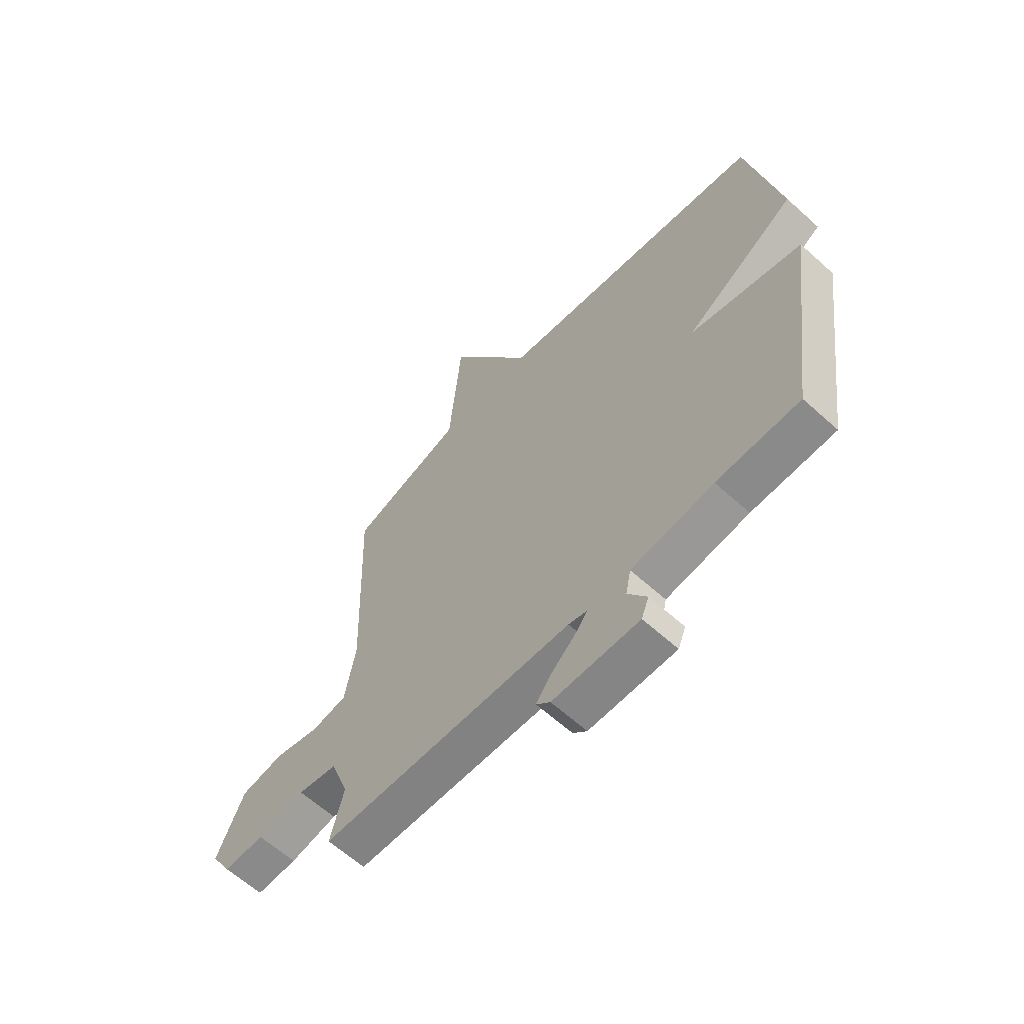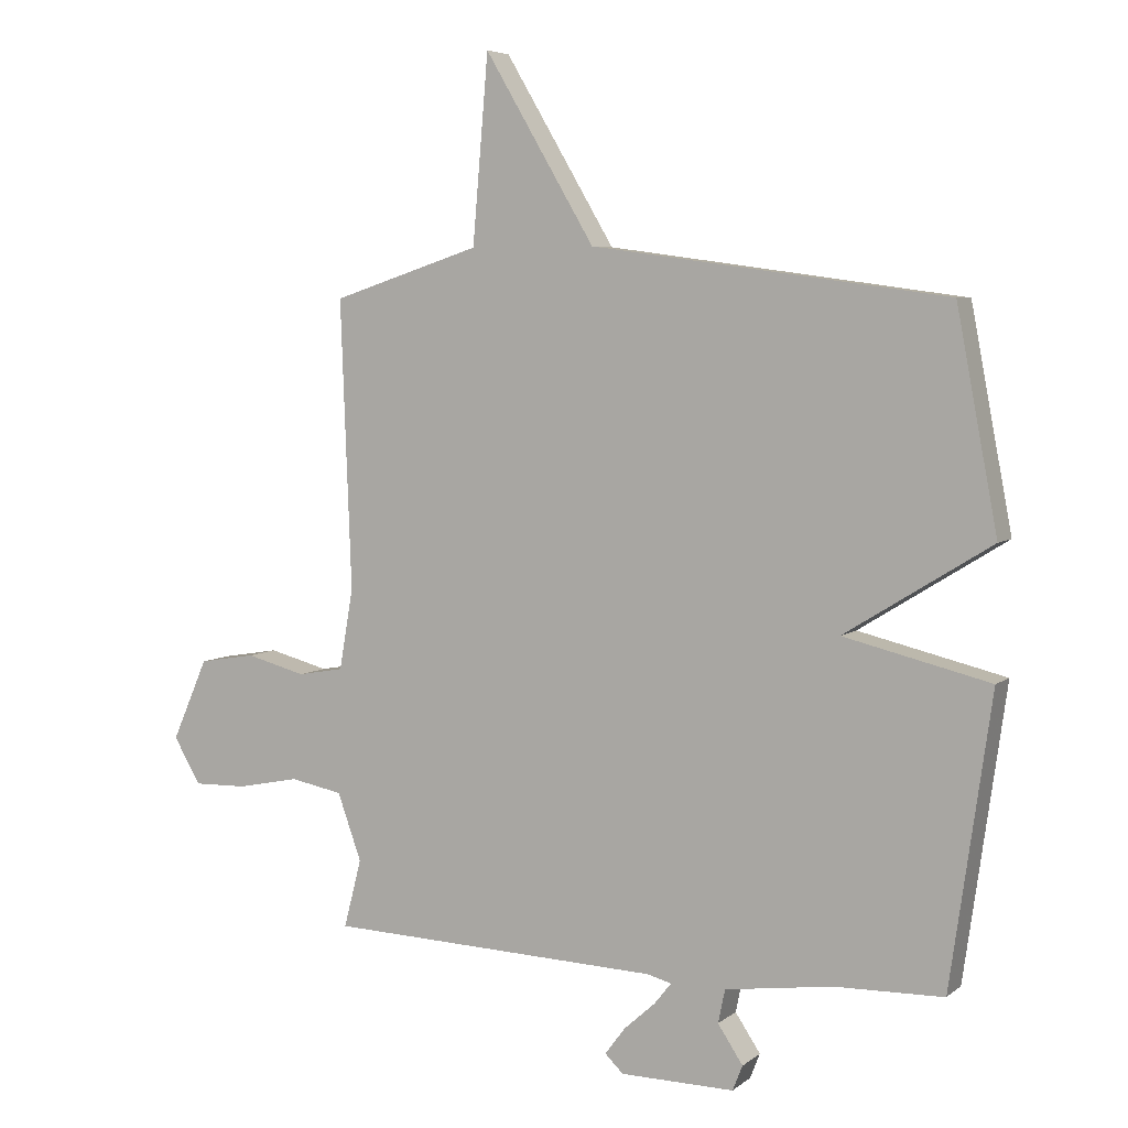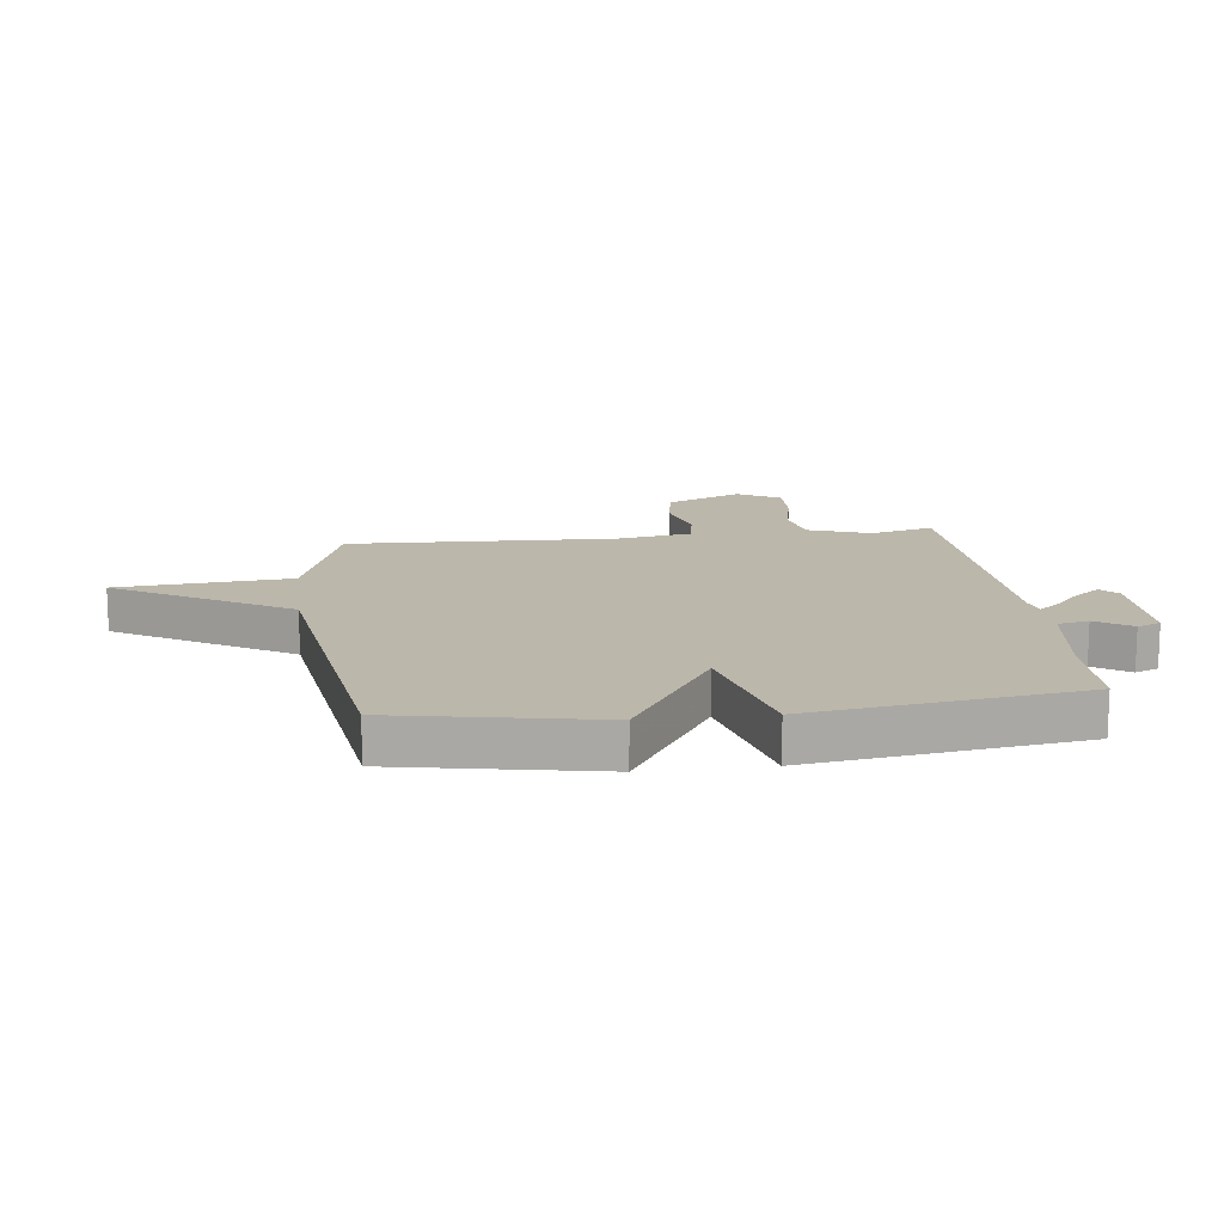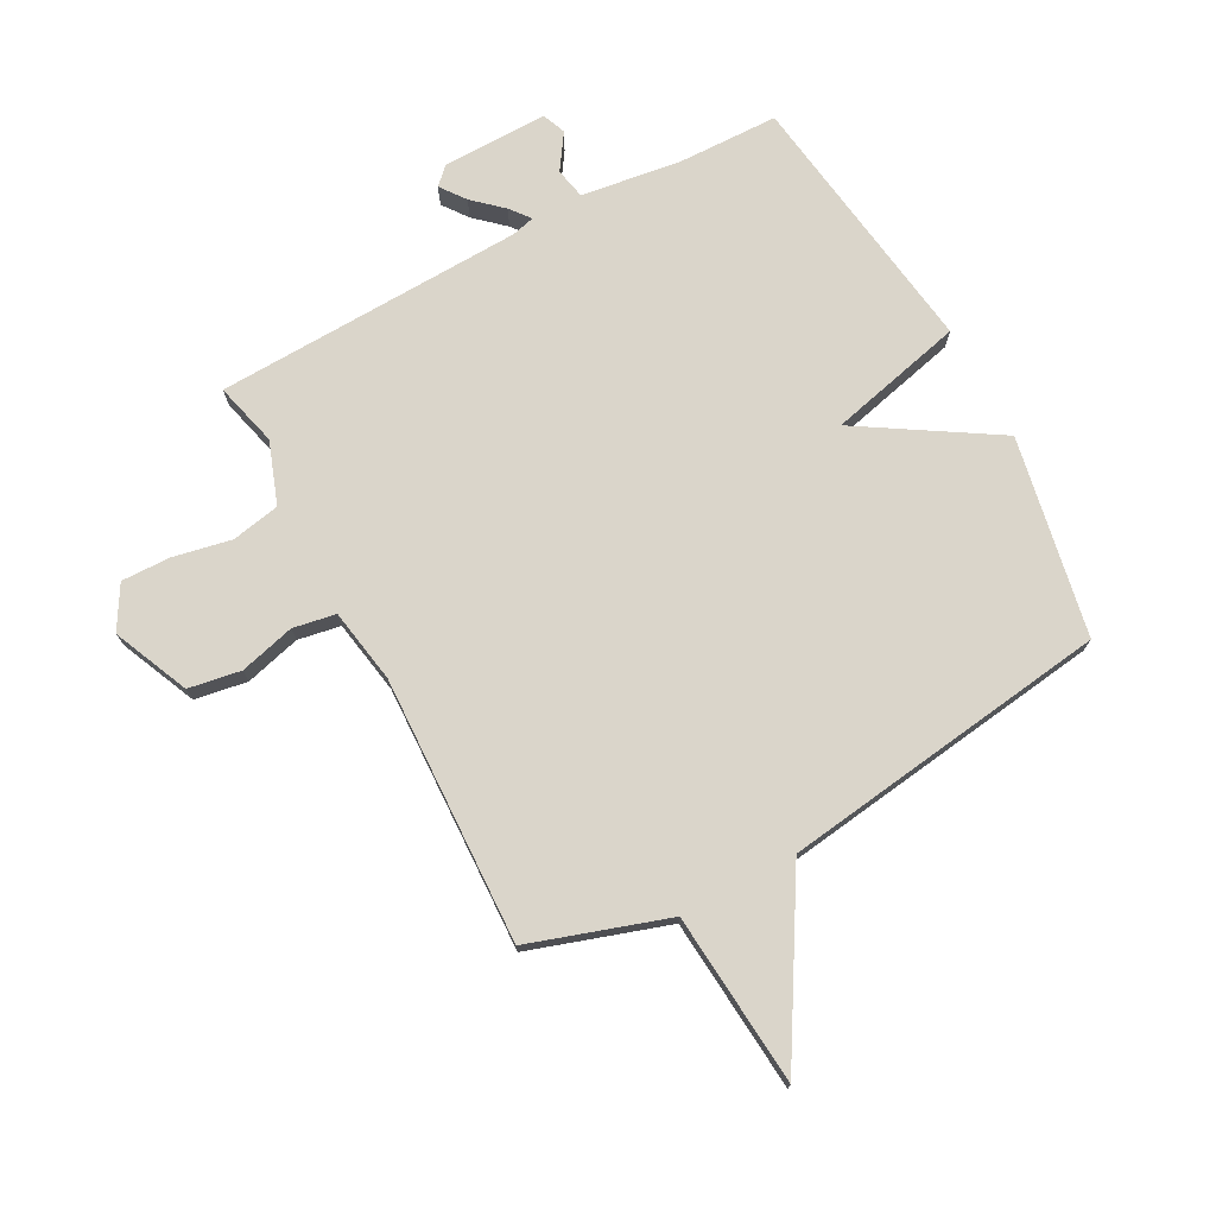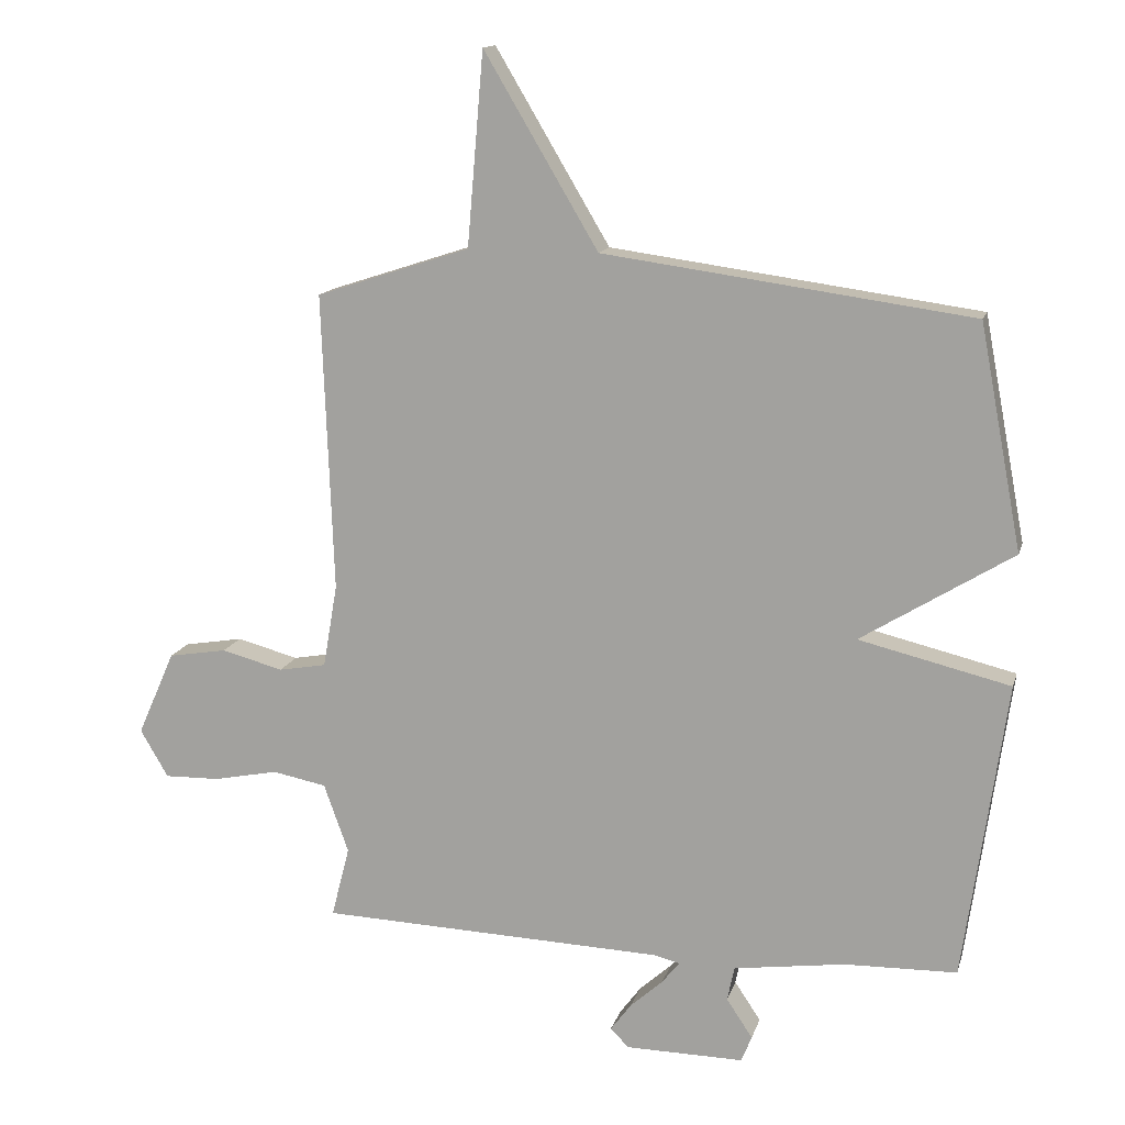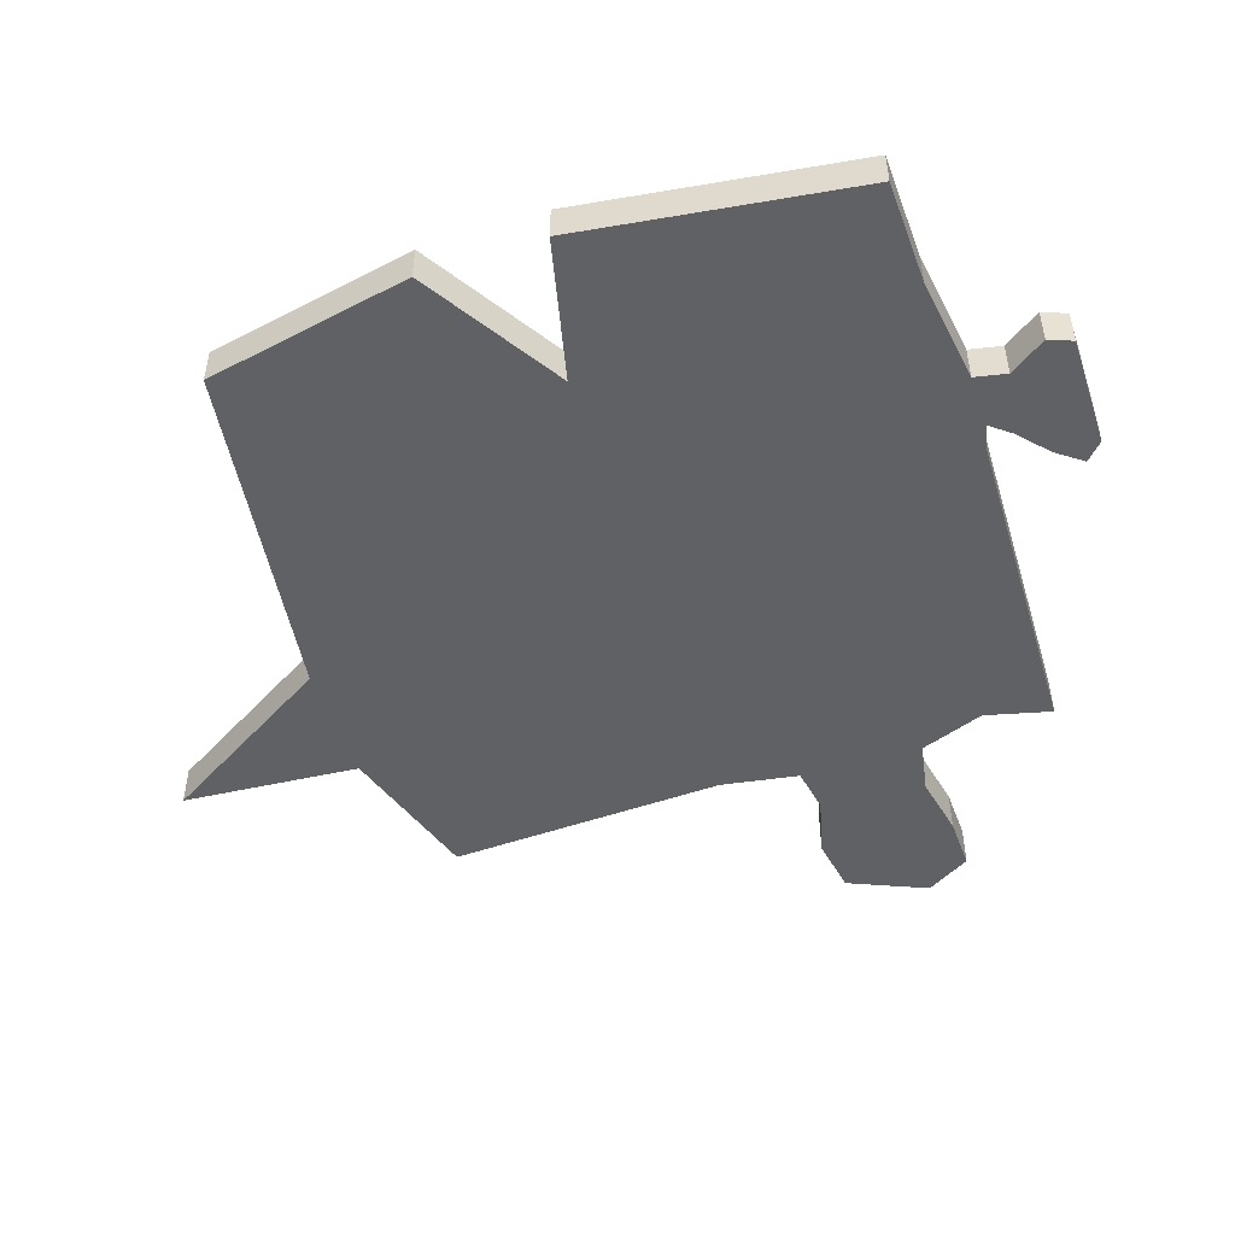
<metadata>
{"format":"obj","ext":"obj","renderer":"f3d","projection":"perspective","resolution":1024,"background":"white","views":[{"elev":-62.4,"azim":47.5,"up":"+Z"},{"elev":5.6,"azim":25.9,"up":"+Z"},{"elev":14.4,"azim":83.0,"up":"+Y"},{"elev":74.3,"azim":-28.2,"up":"+Y"},{"elev":13.9,"azim":14.2,"up":"+Z"},{"elev":-50.3,"azim":108.7,"up":"+Y"}]}
</metadata>
<code>
v -0.5 0.07 0.5
v -0.264 0.07 0.577
v -0.239 0.07 0.872
v -0.064 0.07 0.577
v 0.5 0.07 0.5
v 0.565 0.07 0.158
v 0.333 0.07 0.014
v 0.565 0.07 -0.042
v 0.5 0.07 -0.5
v 0.328 0.07 -0.504
v 0.157 0.07 -0.528
v 0.146 0.07 -0.581
v 0.186 0.07 -0.641
v 0.17 0.07 -0.681
v -0.011 0.07 -0.679
v -0.04 0.07 -0.651
v -0.008 0.07 -0.608
v 0.042 0.07 -0.563
v 0.069 0.07 -0.529
v 0.03 0.07 -0.519
v -0.5 0.07 -0.5
v -0.472 0.07 -0.391
v -0.51 0.07 -0.285
v -0.593 0.07 -0.269
v -0.692 0.07 -0.289
v -0.777 0.07 -0.291
v -0.82 0.07 -0.218
v -0.763 0.07 -0.088
v -0.673 0.07 -0.073
v -0.578 0.07 -0.098
v -0.505 0.07 -0.085
v -0.483 0.07 0.043
v -0.5 0 0.5
v -0.264 0 0.577
v -0.239 0 0.872
v -0.064 0 0.577
v 0.5 0 0.5
v 0.565 0 0.158
v 0.333 0 0.014
v 0.565 0 -0.042
v 0.5 0 -0.5
v 0.328 0 -0.504
v 0.157 0 -0.528
v 0.146 0 -0.581
v 0.186 0 -0.641
v 0.17 0 -0.681
v -0.011 0 -0.679
v -0.04 0 -0.651
v -0.008 0 -0.608
v 0.042 0 -0.563
v 0.069 0 -0.529
v 0.03 0 -0.519
v -0.5 0 -0.5
v -0.472 0 -0.391
v -0.51 0 -0.285
v -0.593 0 -0.269
v -0.692 0 -0.289
v -0.777 0 -0.291
v -0.82 0 -0.218
v -0.763 0 -0.088
v -0.673 0 -0.073
v -0.578 0 -0.098
v -0.505 0 -0.085
v -0.483 0 0.043
f 28 29 30
f 27 28 30
f 26 27 30
f 25 26 30
f 24 25 30
f 23 24 30 31
f 22 23 31 32
f 20 21 22
f 16 17 18
f 15 16 18
f 14 15 18
f 13 14 18
f 12 13 18
f 11 12 18 19
f 10 11 19 20
f 7 8 9 10
f 4 5 6 7
f 20 22 32
f 10 20 32
f 7 10 32
f 4 7 32
f 32 1 2
f 4 32 2
f 2 3 4
f 62 61 60
f 62 60 59
f 62 59 58
f 62 58 57
f 62 57 56
f 63 62 56 55
f 64 63 55 54
f 54 53 52
f 50 49 48
f 50 48 47
f 50 47 46
f 50 46 45
f 50 45 44
f 51 50 44 43
f 52 51 43 42
f 42 41 40 39
f 39 38 37 36
f 64 54 52
f 64 52 42
f 64 42 39
f 64 39 36
f 34 33 64
f 34 64 36
f 36 35 34
f 1 33 34 2
f 2 34 35 3
f 3 35 36 4
f 4 36 37 5
f 5 37 38 6
f 6 38 39 7
f 7 39 40 8
f 8 40 41 9
f 9 41 42 10
f 10 42 43 11
f 11 43 44 12
f 12 44 45 13
f 13 45 46 14
f 14 46 47 15
f 15 47 48 16
f 16 48 49 17
f 17 49 50 18
f 18 50 51 19
f 19 51 52 20
f 20 52 53 21
f 21 53 54 22
f 22 54 55 23
f 23 55 56 24
f 24 56 57 25
f 25 57 58 26
f 26 58 59 27
f 27 59 60 28
f 28 60 61 29
f 29 61 62 30
f 30 62 63 31
f 31 63 64 32
f 32 64 33 1

</code>
